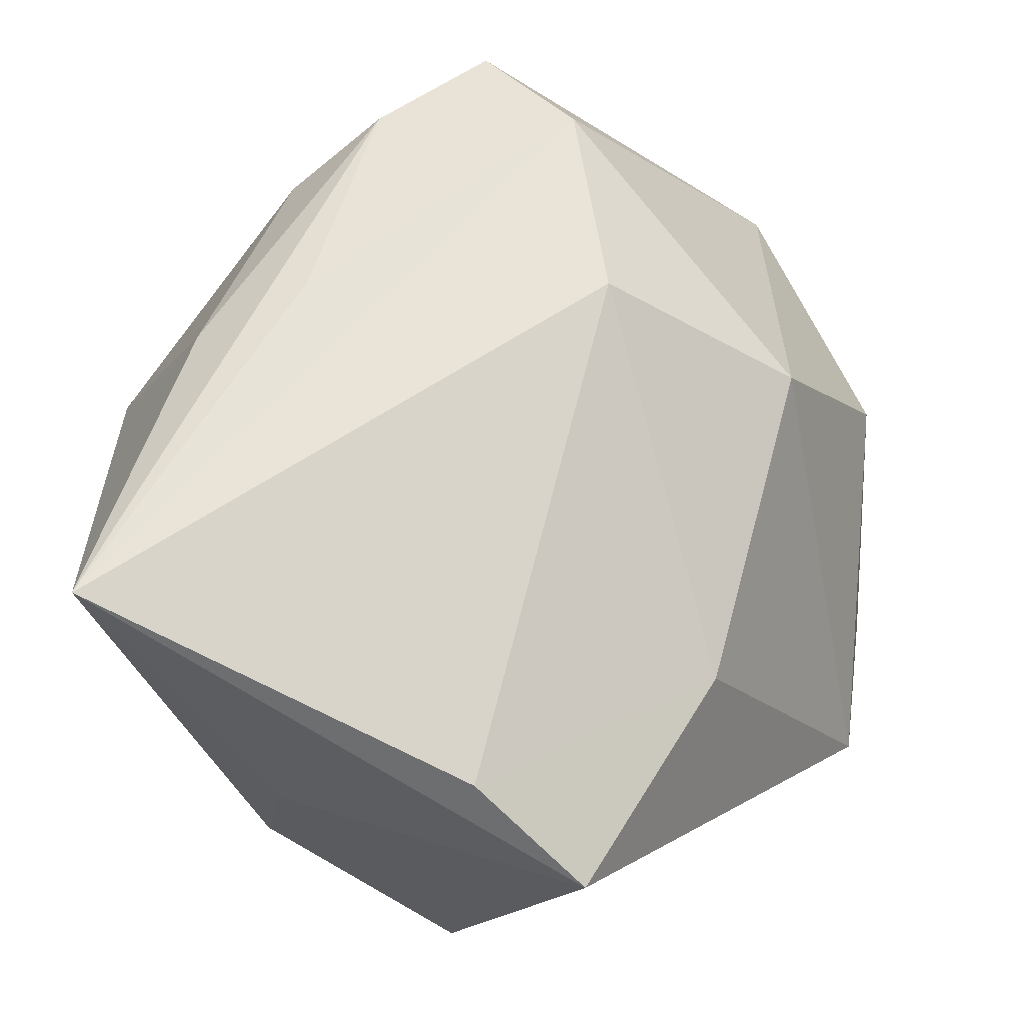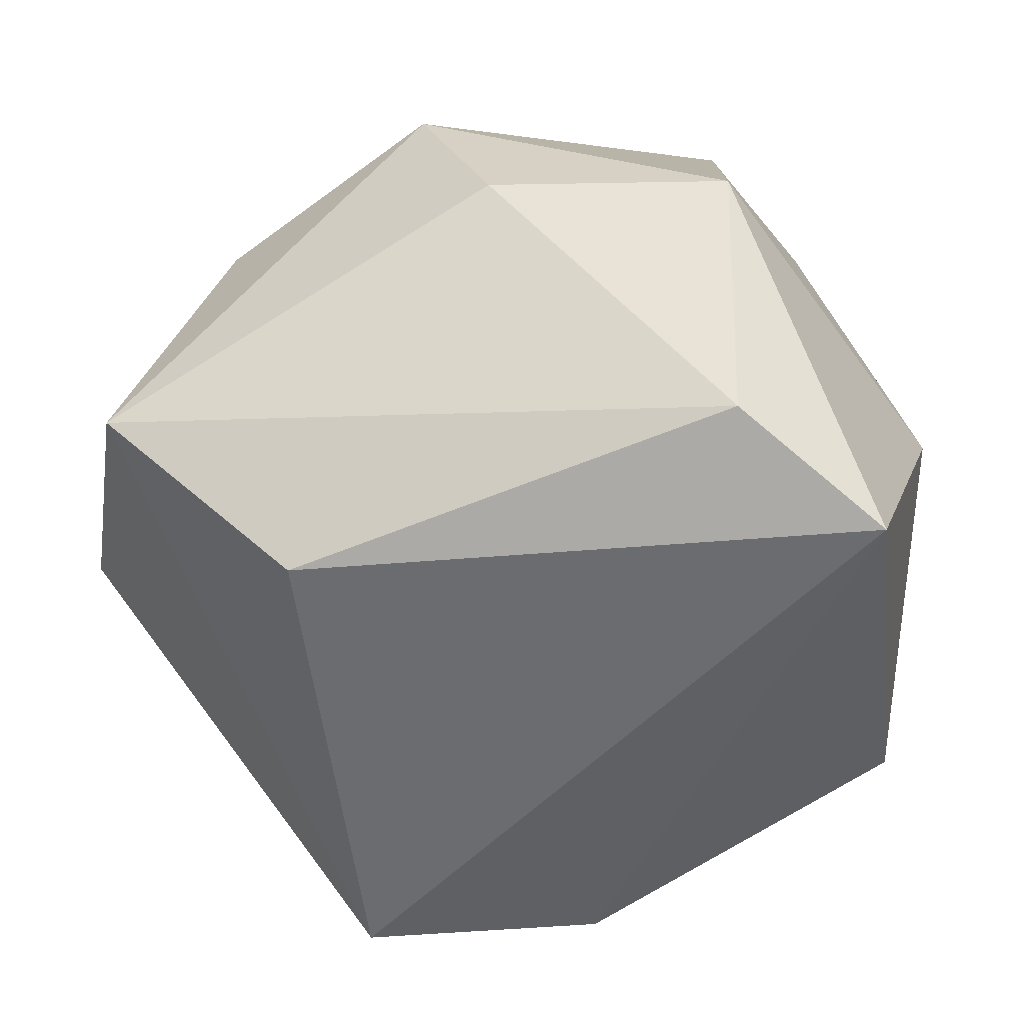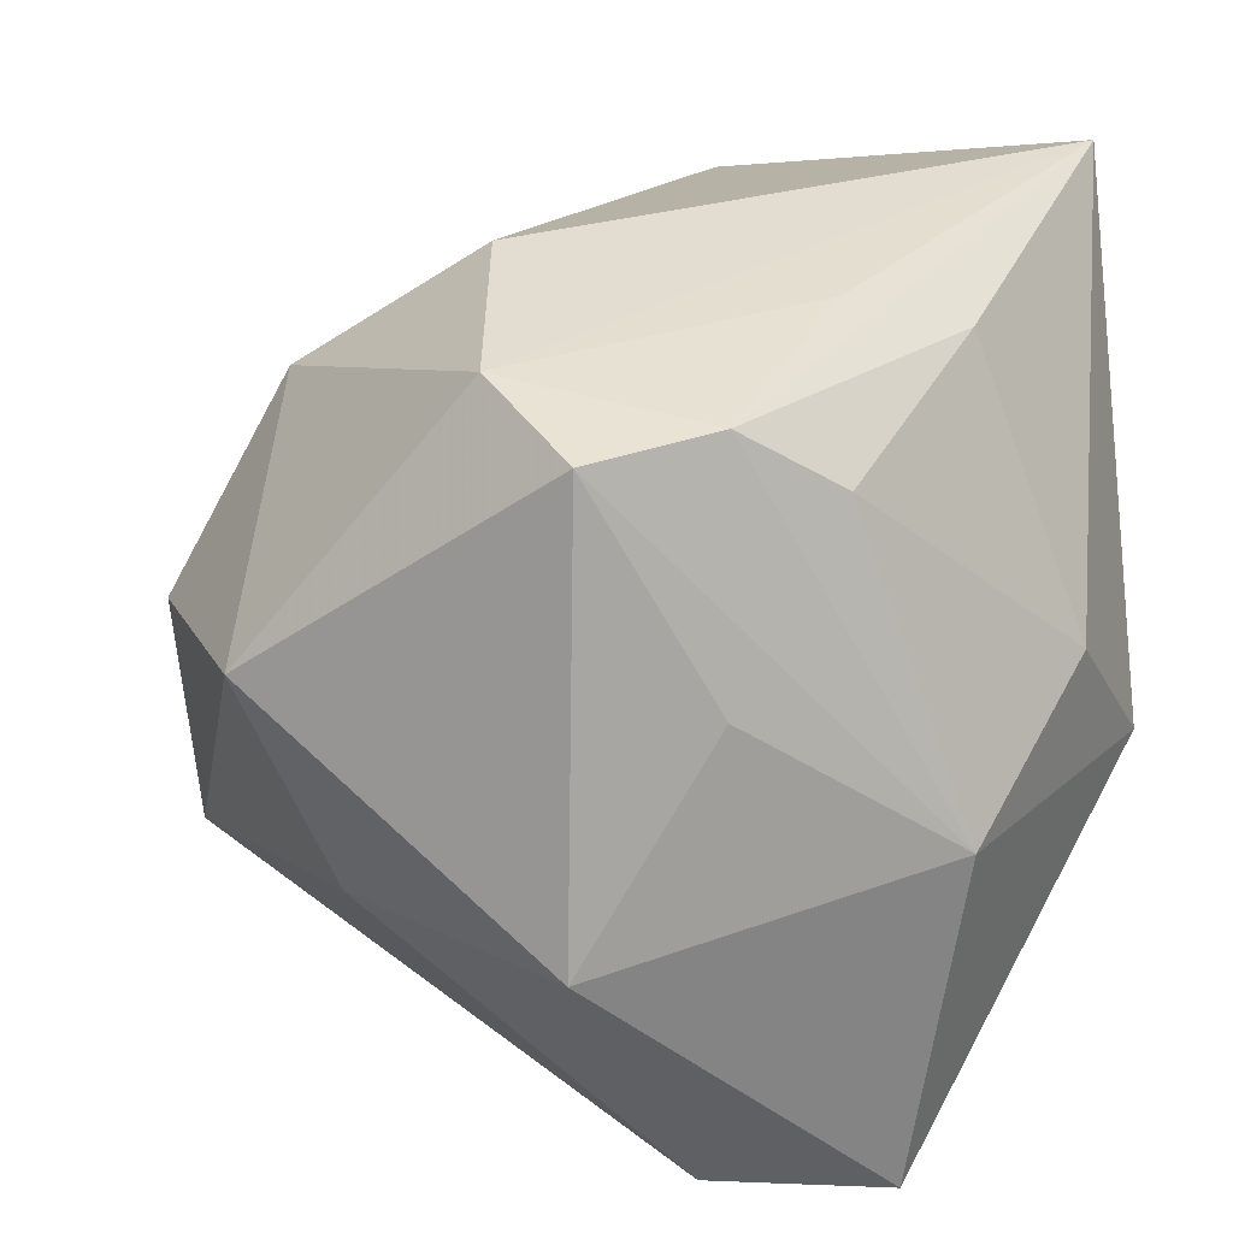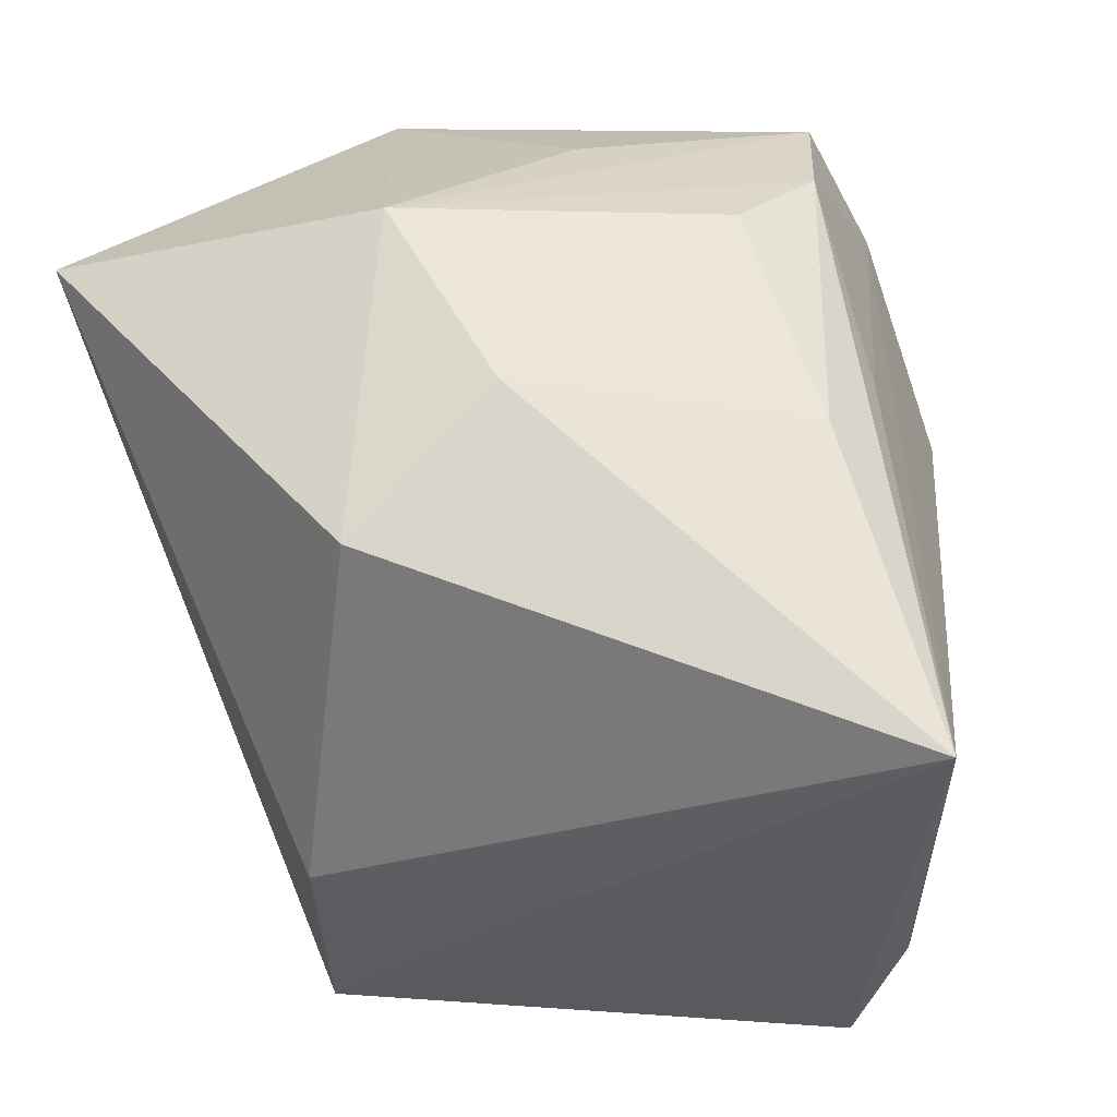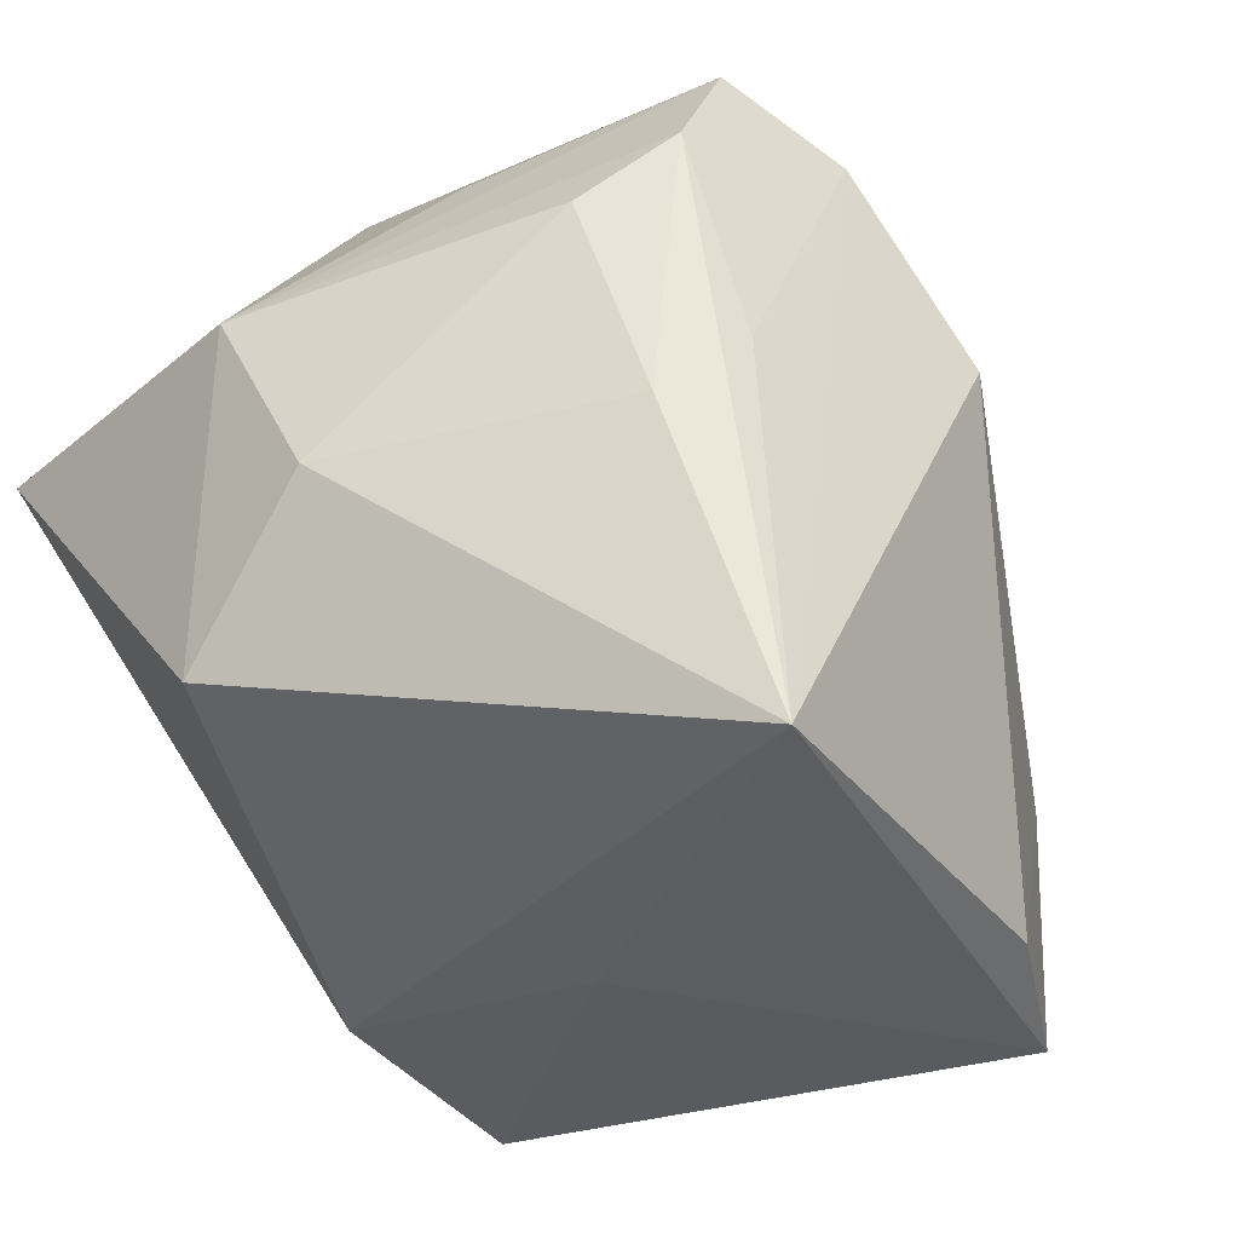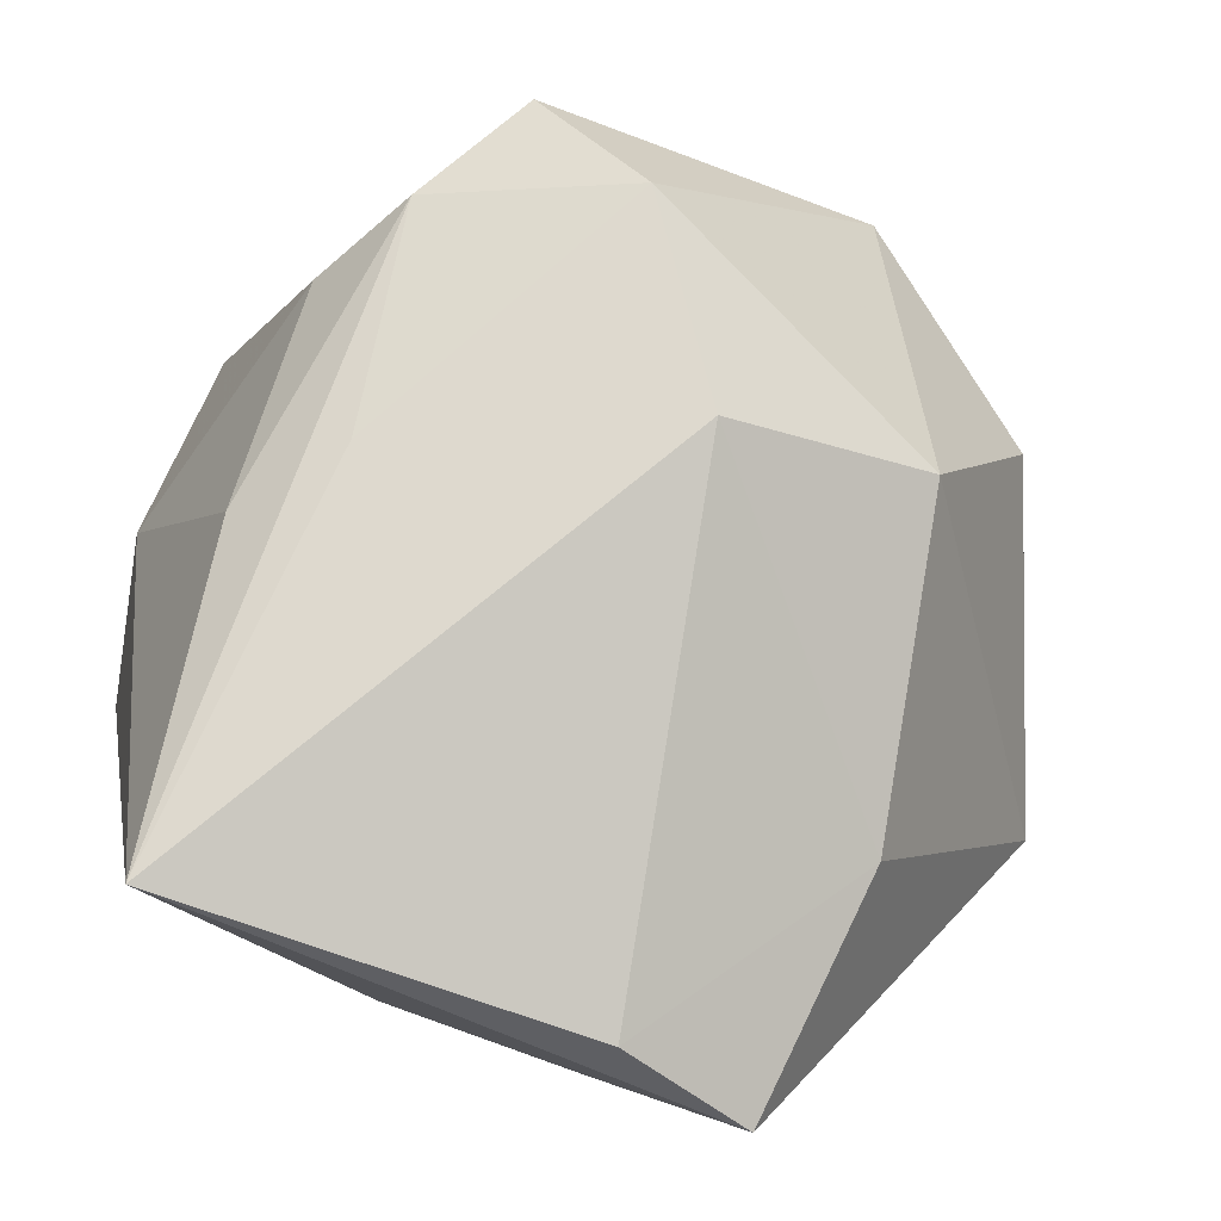
<metadata>
{"format":"obj","ext":"obj","renderer":"f3d","projection":"perspective","resolution":1024,"background":"white","views":[{"elev":65.6,"azim":26.2,"up":"+Z"},{"elev":18.7,"azim":-172.9,"up":"+Y"},{"elev":24.6,"azim":-144.9,"up":"+Z"},{"elev":-33.1,"azim":-76.9,"up":"+Y"},{"elev":-35.5,"azim":-47.4,"up":"+Y"},{"elev":78.4,"azim":20.6,"up":"+Z"}]}
</metadata>
<code>
v -0.02755 -0.007266 0.03151
v -0.01664 0.03642 0.03021
v -0.0388 -0.0216 -0.009761
v 0.014 0.04412 0.007076
v 0.0317 -0.03957 0.02314
v -0.02191 -0.03957 0.03962
v 0.04779 -0.002903 -0.01031
v 0.02009 0.009062 -0.04046
v -0.008383 -0.03723 -0.02131
v -0.003419 -0.03957 0.003191
v 0.004299 0.04136 -0.01178
v -0.0368 0.01566 -0.04046
v 0.04275 0.012 -0.01218
v 0.01885 -0.03732 0.03075
v -0.04121 0.01326 -0.006458
v 0.04155 0.01889 -0.02622
v 0.008567 0.01335 0.03794
v 0.03406 -0.01444 0.02267
v -0.01938 0.001506 0.03509
v 0.02756 0.01879 0.02425
v -0.02014 0.04245 -0.01219
v -0.04016 -0.007273 0.004326
v -0.02695 0.02967 0.008382
v -0.02322 0.0243 0.0311
v -0.02264 0.02672 -0.03901
v -0.02969 0.01598 0.02447
v 0.03453 0.02917 0.003343
v 0.01536 -0.03795 -0.02602
v -0.003983 0.0316 0.03401
f 10 5 6
f 6 5 14
f 6 14 17
f 12 15 21
f 3 15 12
f 18 7 20
f 5 7 18
f 20 17 18
f 18 14 5
f 18 17 14
f 20 7 27
f 6 17 29
f 29 17 20
f 23 15 2
f 2 21 23
f 23 21 15
f 12 21 25
f 13 7 16
f 16 27 13
f 13 27 7
f 4 21 2
f 4 27 16
f 2 29 4
f 20 27 4
f 4 29 20
f 16 7 28
f 28 7 5
f 5 10 28
f 2 15 24
f 15 26 24
f 26 1 24
f 24 1 6
f 24 29 2
f 21 4 11
f 11 25 21
f 11 4 16
f 16 25 11
f 16 28 8
f 8 25 16
f 8 28 12
f 12 25 8
f 9 28 10
f 9 10 6
f 6 3 9
f 9 3 12
f 12 28 9
f 22 26 15
f 22 1 26
f 15 3 22
f 6 1 22
f 22 3 6
f 6 29 19
f 19 24 6
f 29 24 19

</code>
